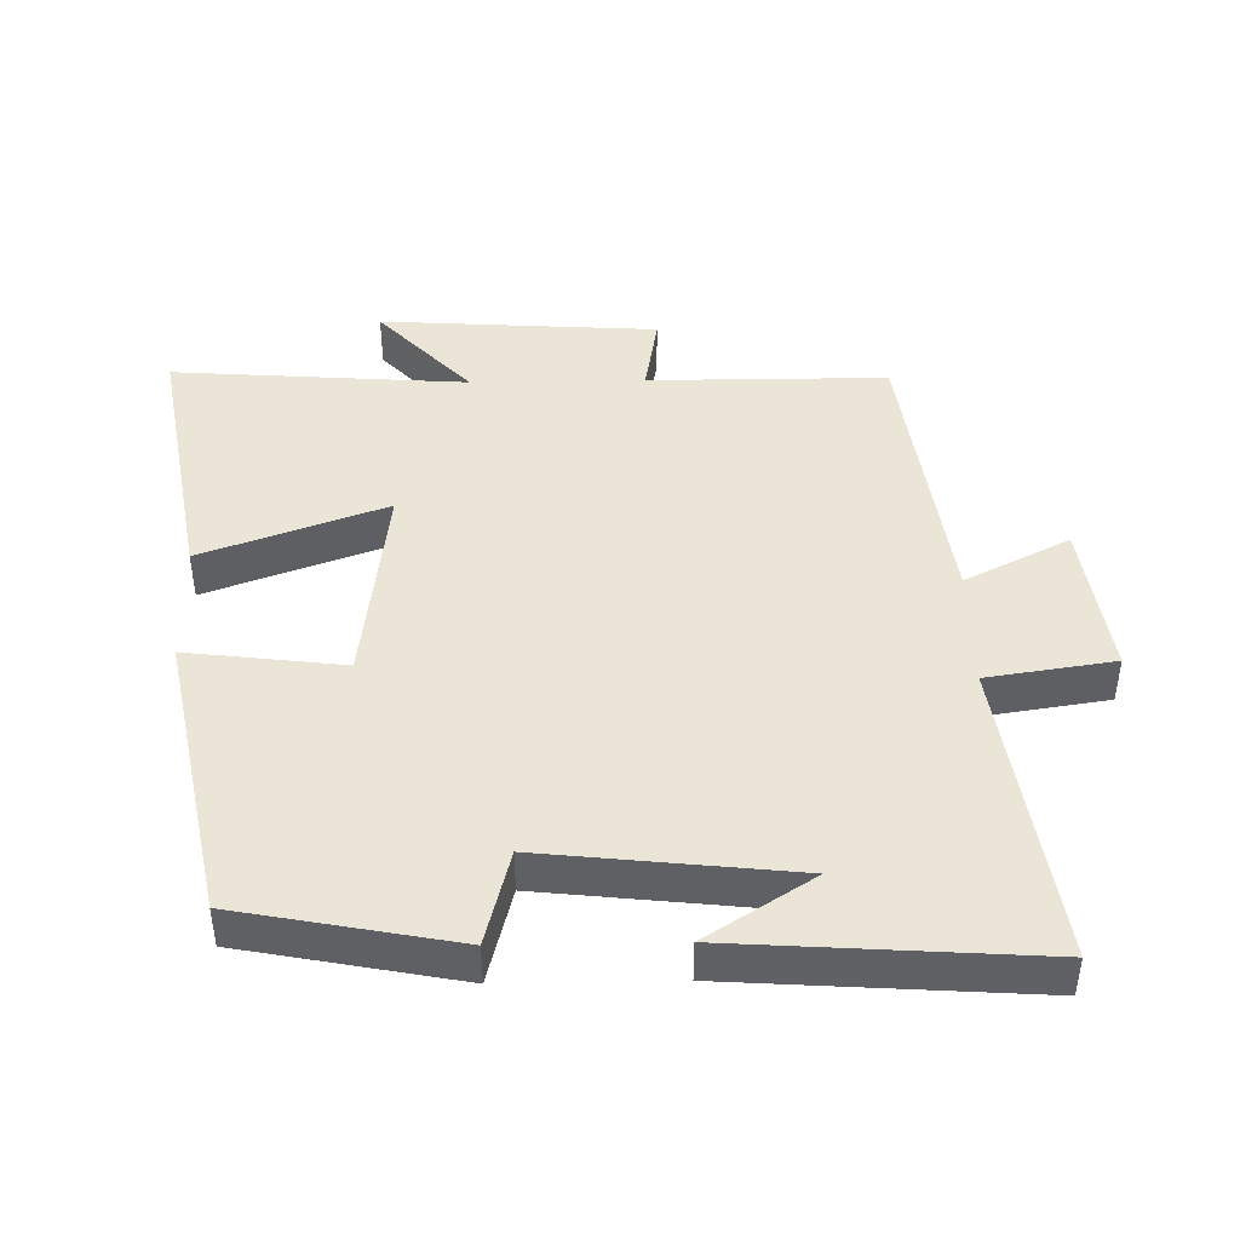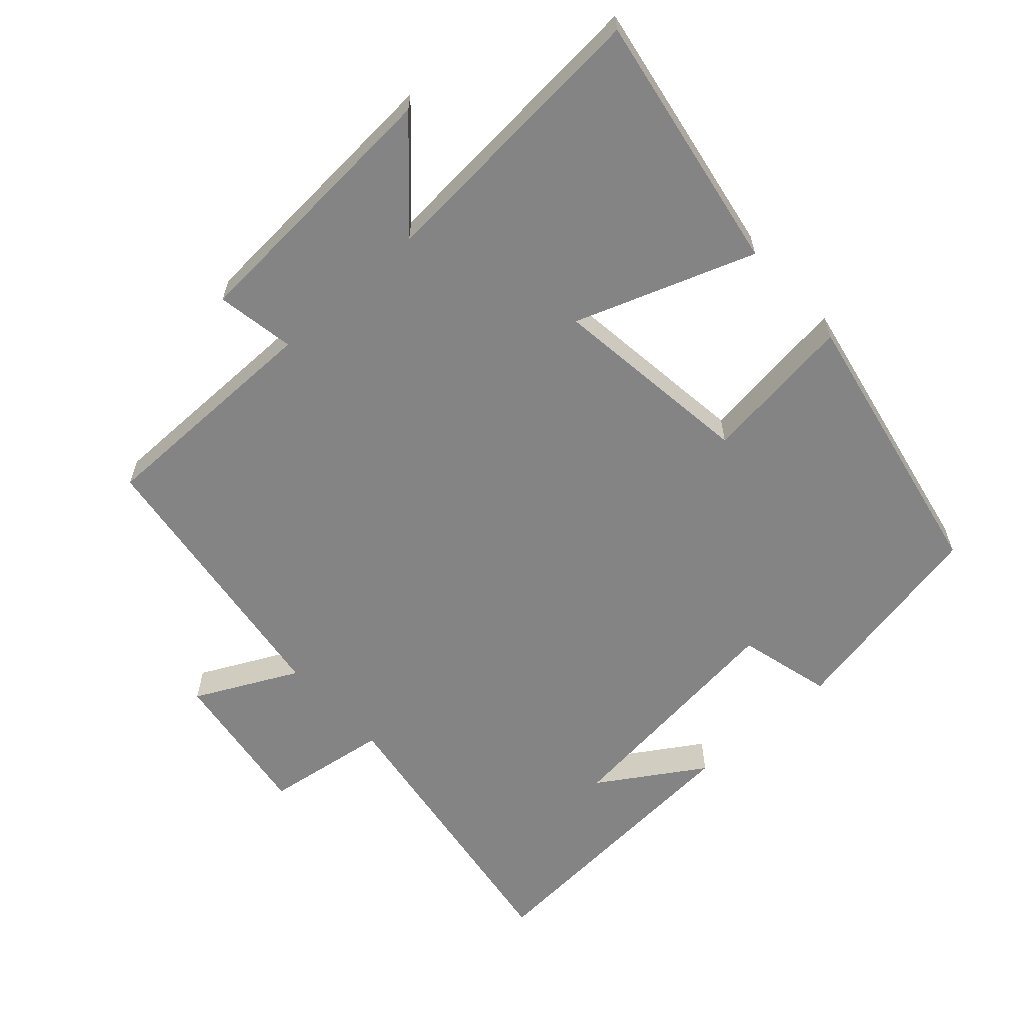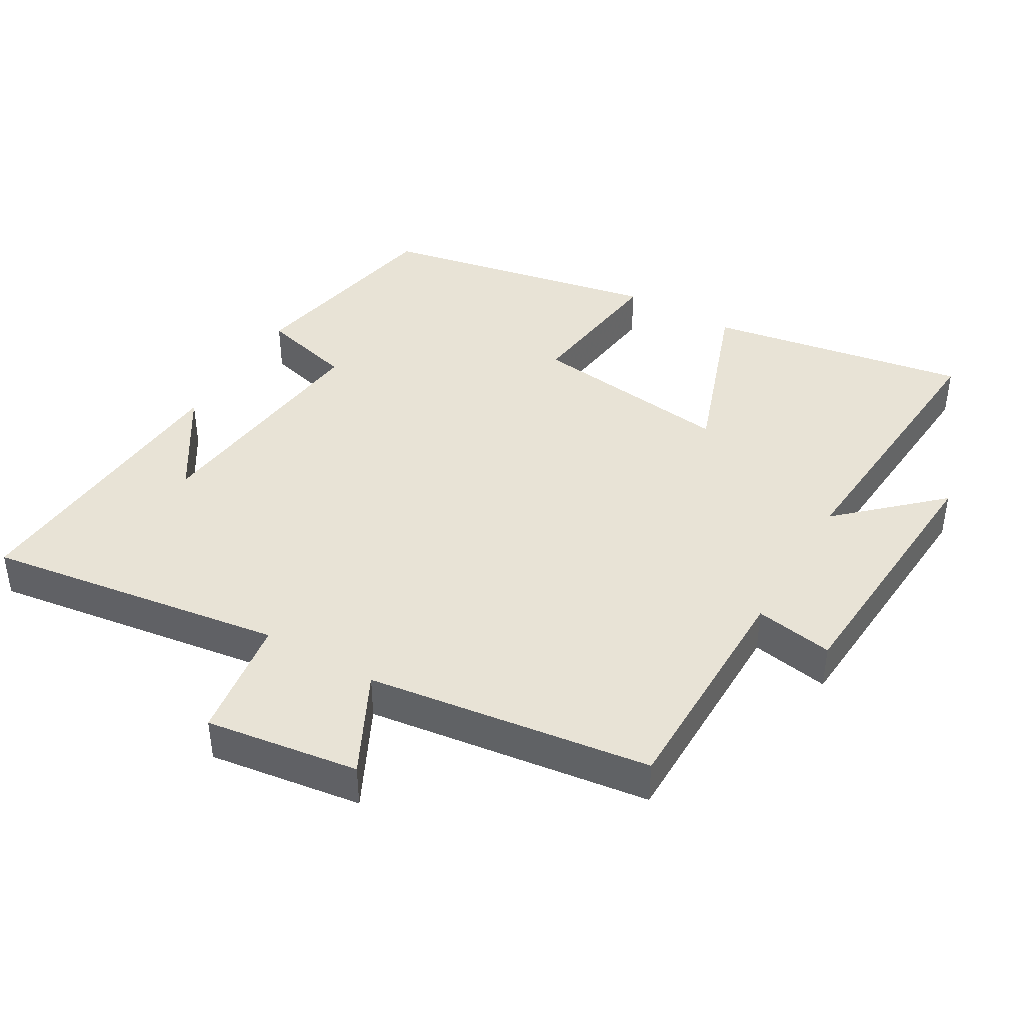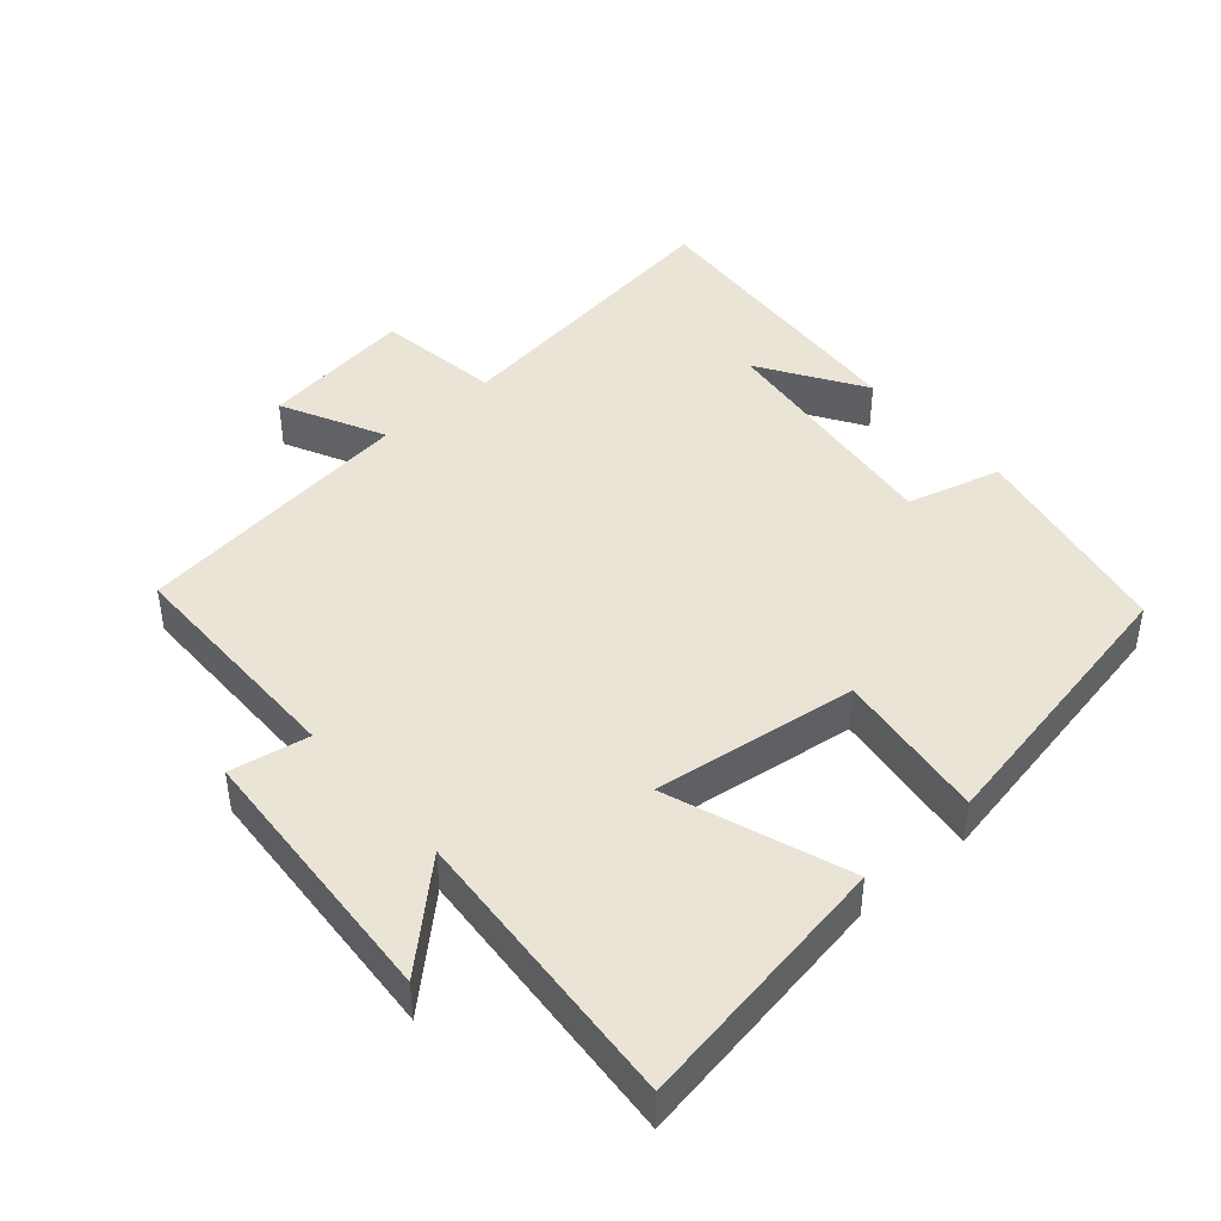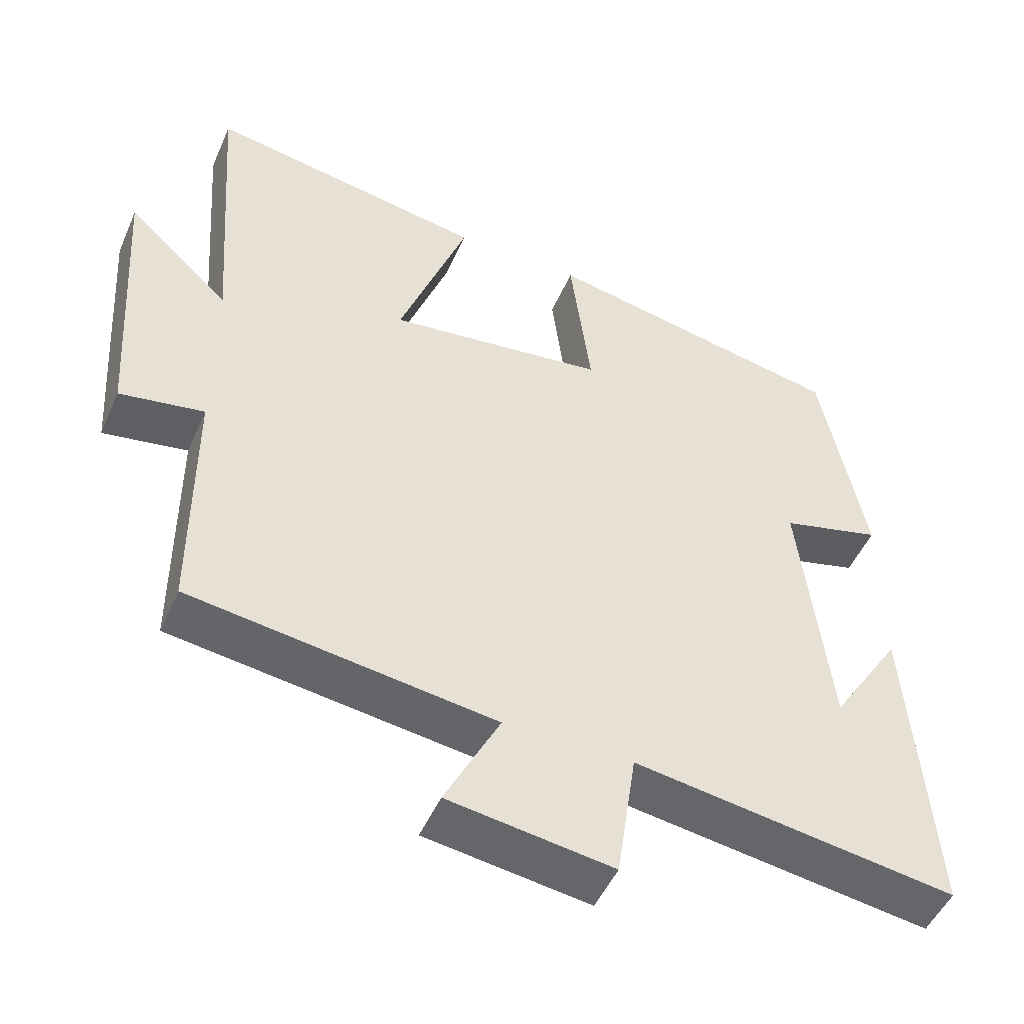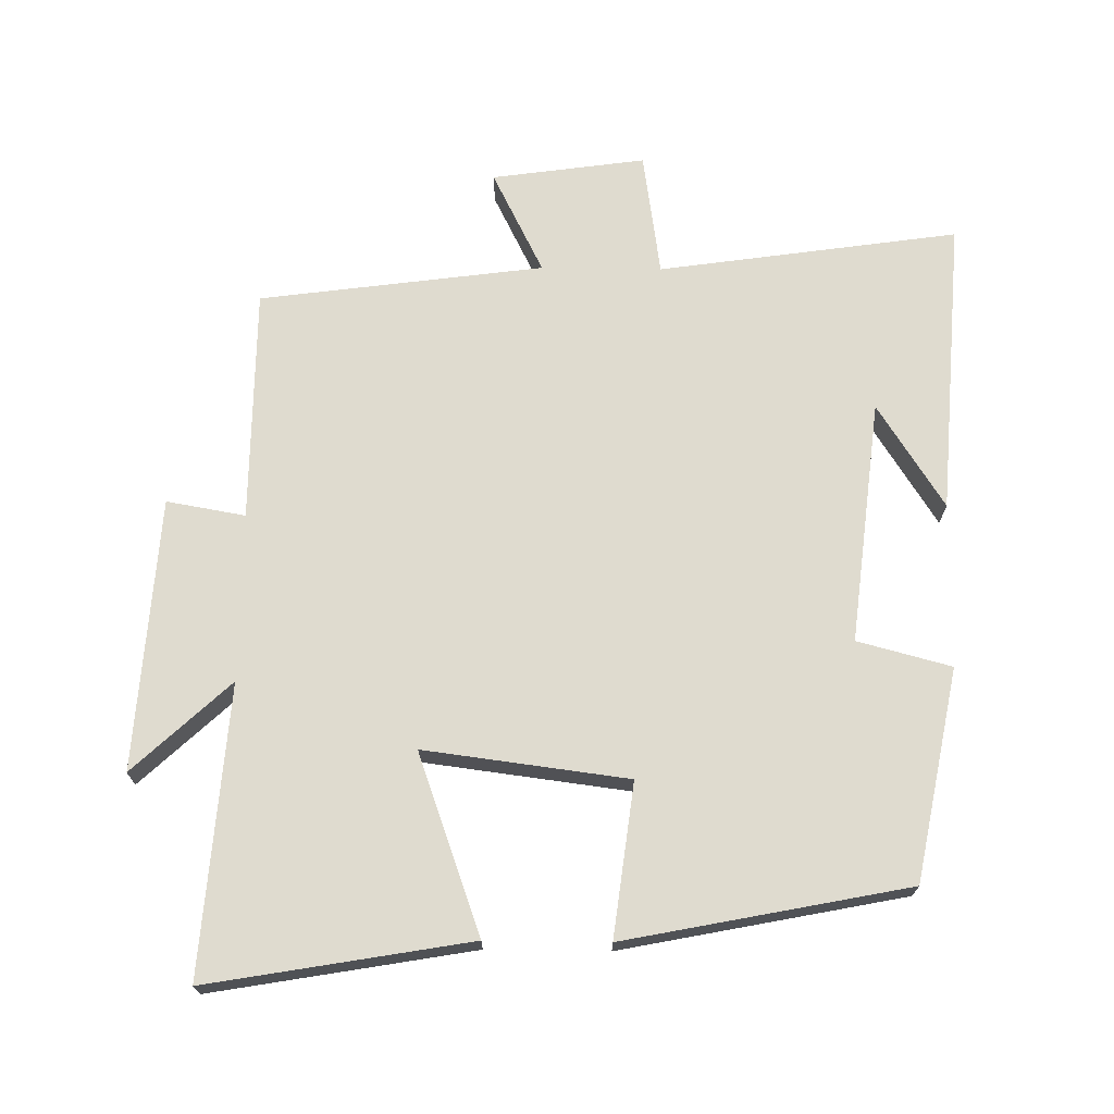
<metadata>
{"format":"obj","ext":"obj","renderer":"f3d","projection":"perspective","resolution":1024,"background":"white","views":[{"elev":44.3,"azim":88.9,"up":"+Y"},{"elev":-61.5,"azim":-47.9,"up":"+Y"},{"elev":41.5,"azim":-149.7,"up":"+Y"},{"elev":43.8,"azim":-40.9,"up":"+Y"},{"elev":-49.5,"azim":-23.2,"up":"+Z"},{"elev":70.5,"azim":0.8,"up":"+Y"}]}
</metadata>
<code>
v 0.53 0.07 -0.564
v 0.092 0.07 -0.5
v 0.065 0.07 -0.682
v -0.159 0.07 -0.65
v -0.084 0.07 -0.5
v -0.499 0.07 -0.444
v -0.5 0.07 -0.102
v -0.615 0.07 -0.122
v -0.641 0.07 0.276
v -0.5 0.07 0.144
v -0.531 0.07 0.566
v -0.149 0.07 0.5
v -0.243 0.07 0.238
v 0.055 0.07 0.276
v 0.027 0.07 0.5
v 0.44 0.07 0.418
v 0.5 0.07 0.109
v 0.363 0.07 0.073
v 0.403 0.07 -0.283
v 0.5 0.07 -0.131
v 0.53 0 -0.564
v 0.092 0 -0.5
v 0.065 0 -0.682
v -0.159 0 -0.65
v -0.084 0 -0.5
v -0.499 0 -0.444
v -0.5 0 -0.102
v -0.615 0 -0.122
v -0.641 0 0.276
v -0.5 0 0.144
v -0.531 0 0.566
v -0.149 0 0.5
v -0.243 0 0.238
v 0.055 0 0.276
v 0.027 0 0.5
v 0.44 0 0.418
v 0.5 0 0.109
v 0.363 0 0.073
v 0.403 0 -0.283
v 0.5 0 -0.131
f 19 20 1
f 15 16 17 18
f 14 15 18 19
f 13 14 19 1
f 10 11 12 13
f 7 8 9 10
f 5 6 7 10
f 5 10 13
f 2 3 4 5
f 2 5 13
f 1 2 13
f 21 40 39
f 38 37 36 35
f 39 38 35 34
f 21 39 34 33
f 33 32 31 30
f 30 29 28 27
f 30 27 26 25
f 33 30 25
f 25 24 23 22
f 33 25 22
f 33 22 21
f 1 21 22 2
f 2 22 23 3
f 3 23 24 4
f 4 24 25 5
f 5 25 26 6
f 6 26 27 7
f 7 27 28 8
f 8 28 29 9
f 9 29 30 10
f 10 30 31 11
f 11 31 32 12
f 12 32 33 13
f 13 33 34 14
f 14 34 35 15
f 15 35 36 16
f 16 36 37 17
f 17 37 38 18
f 18 38 39 19
f 19 39 40 20
f 20 40 21 1

</code>
